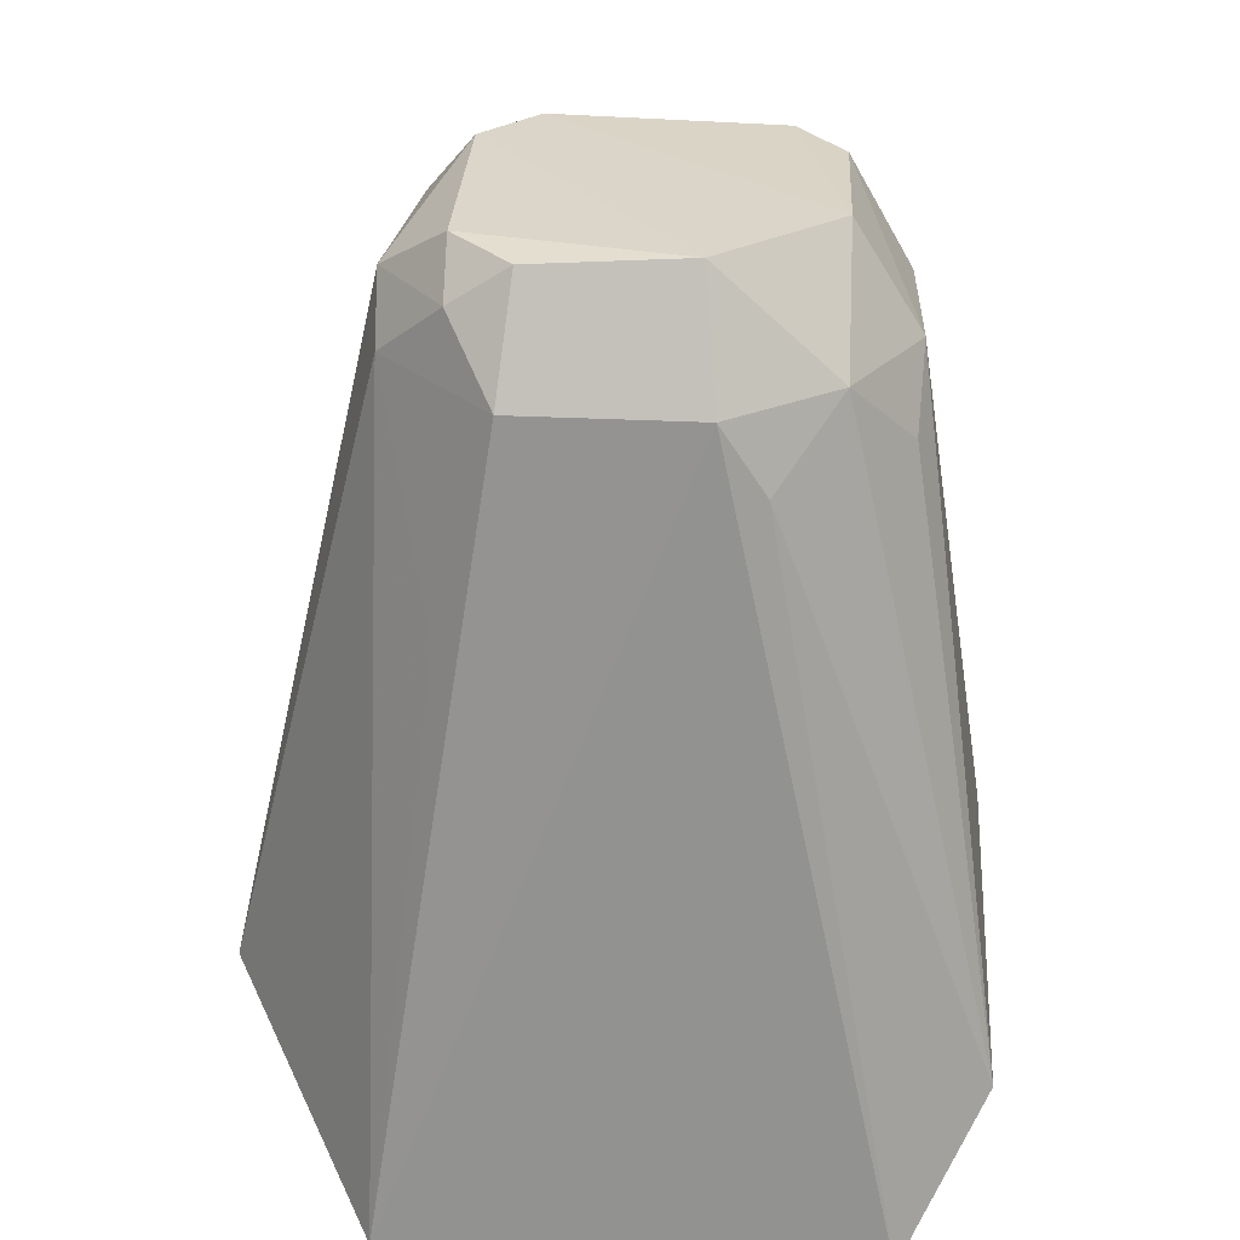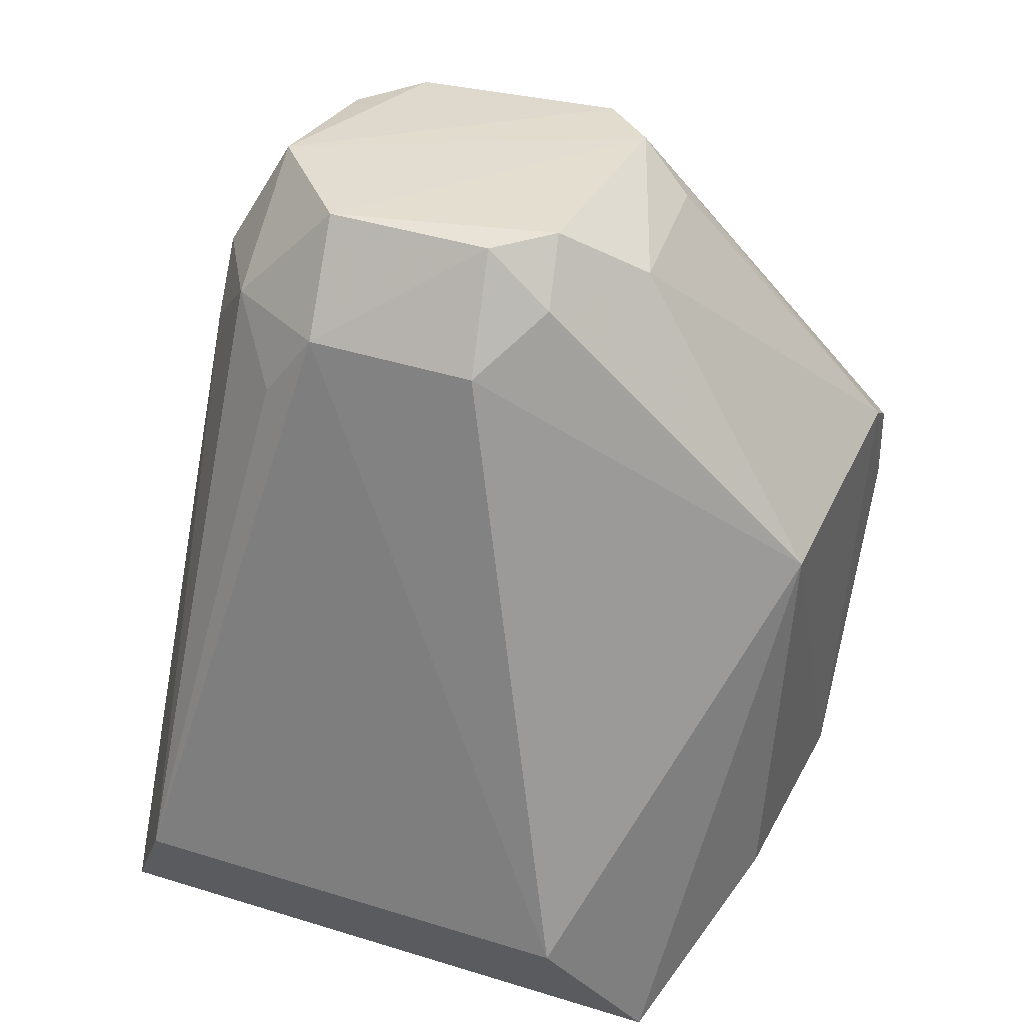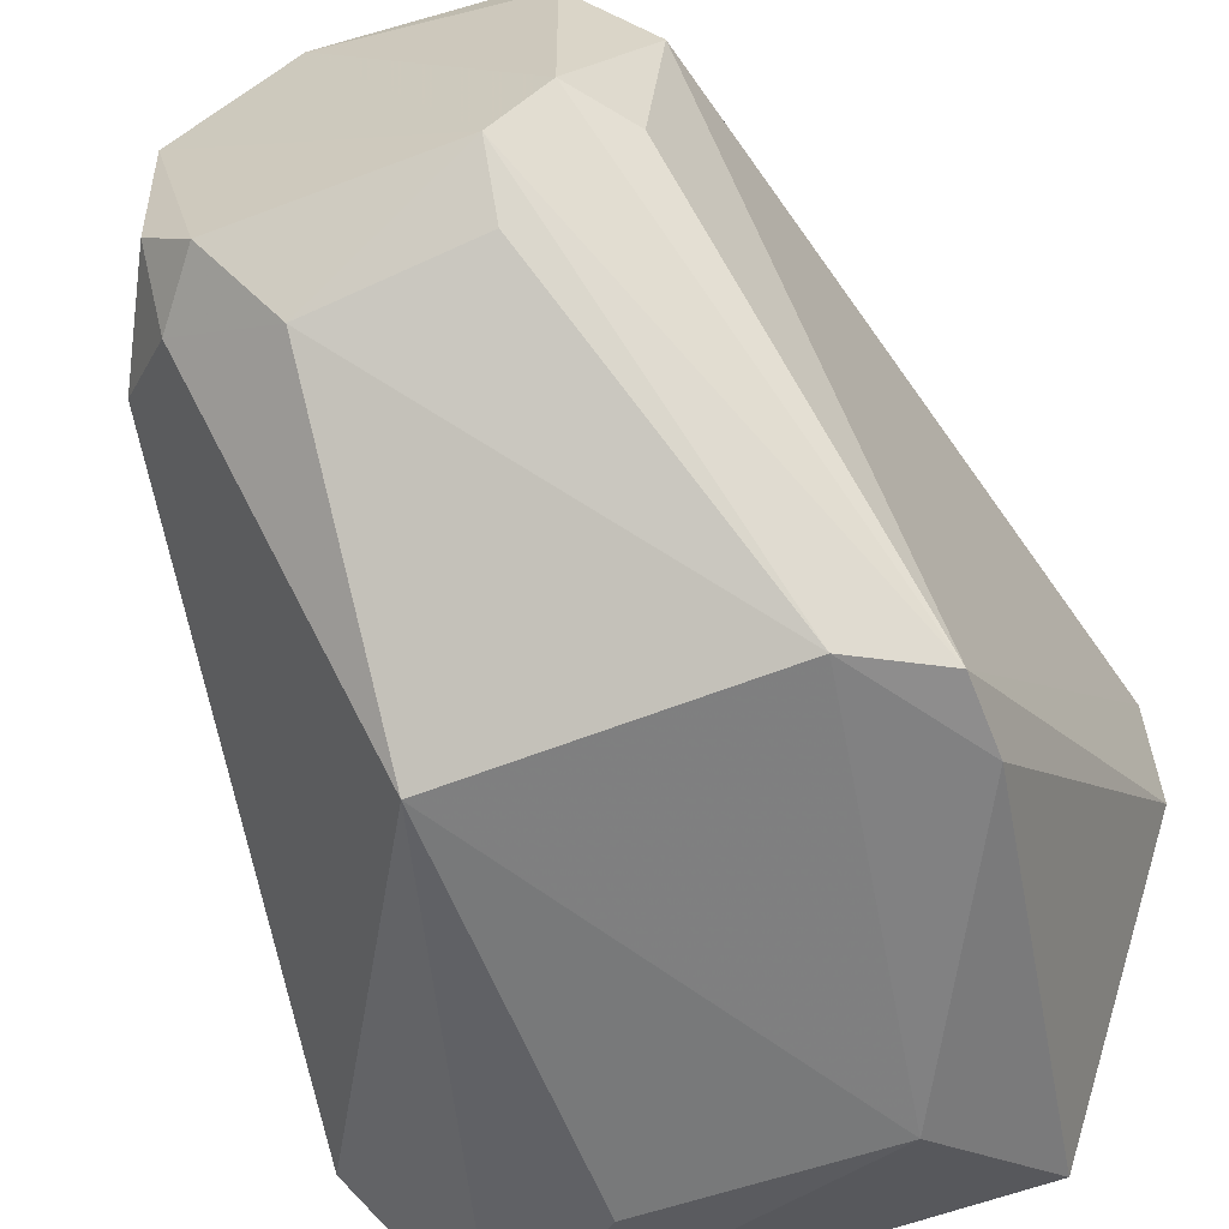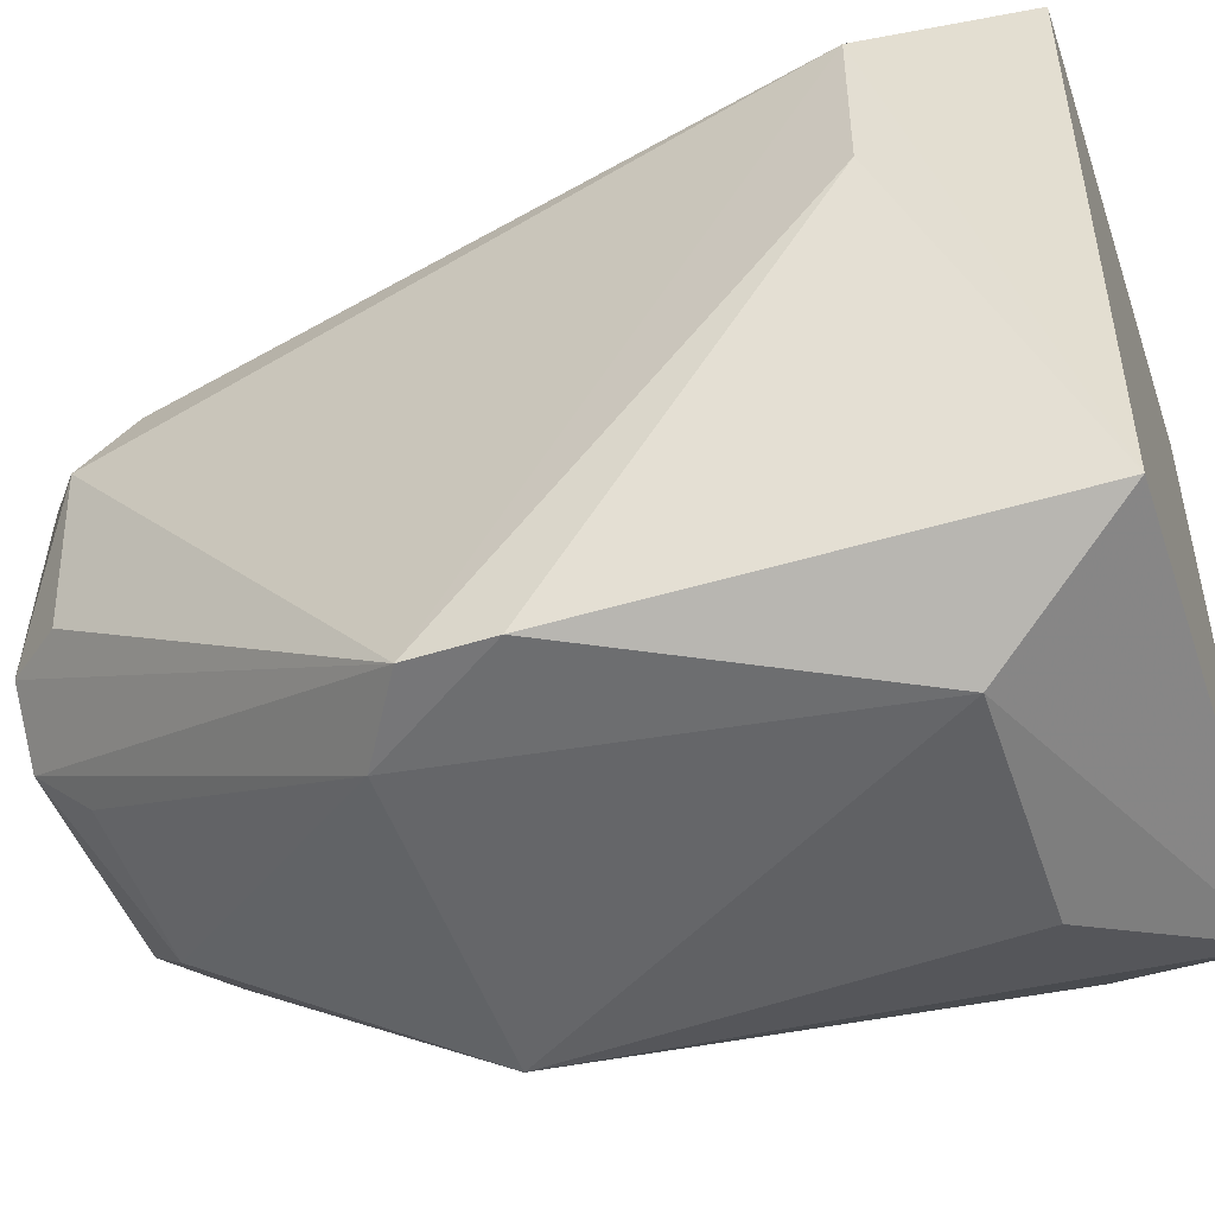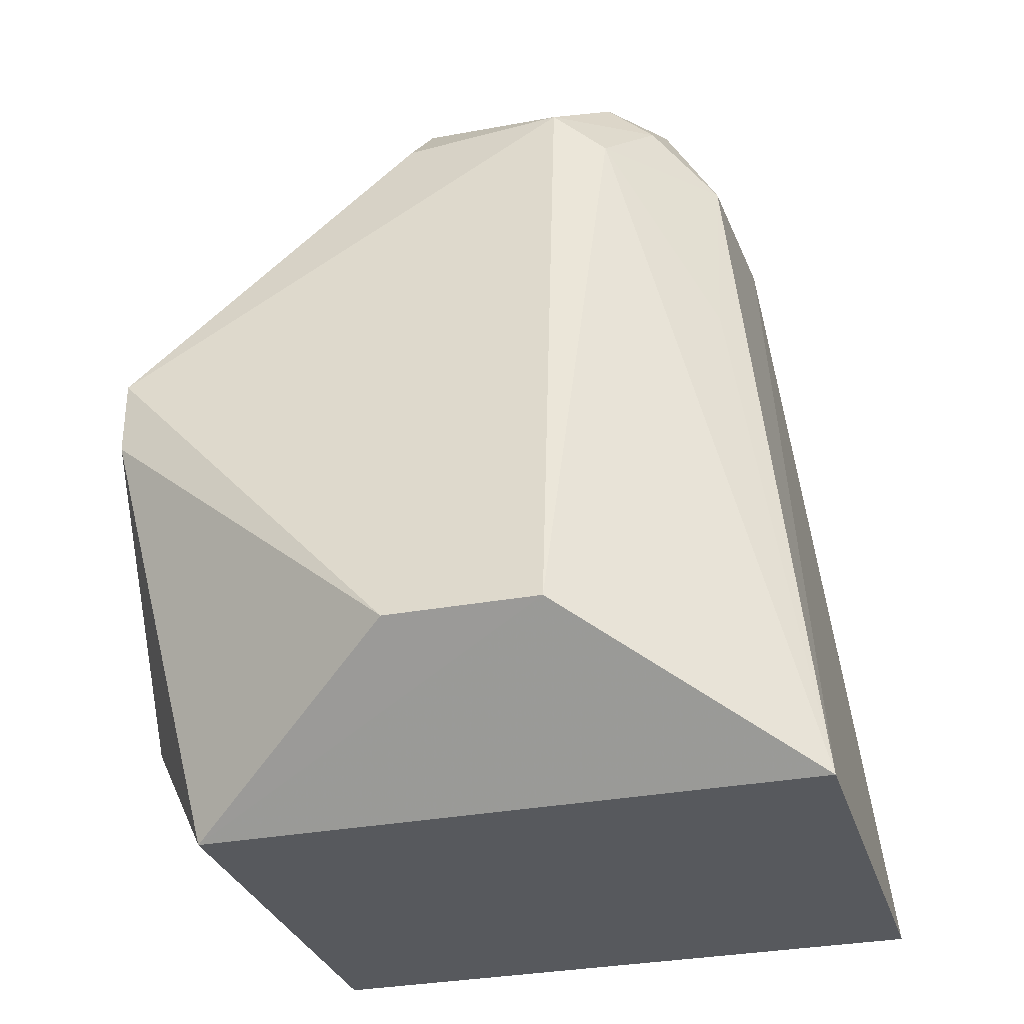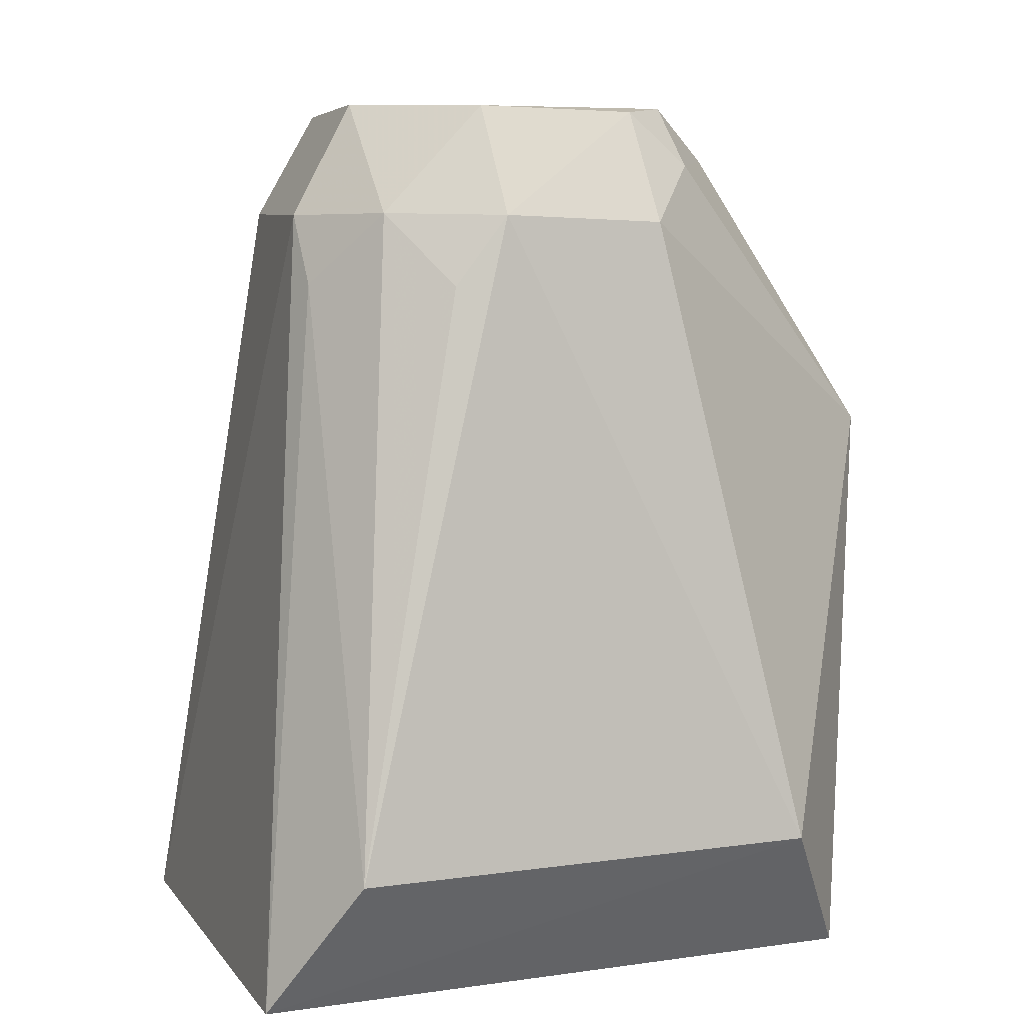
<metadata>
{"format":"obj","ext":"obj","renderer":"f3d","projection":"perspective","resolution":1024,"background":"white","views":[{"elev":29.6,"azim":-175.4,"up":"+Z"},{"elev":34.7,"azim":-67.6,"up":"+Z"},{"elev":-61.2,"azim":21.4,"up":"+Y"},{"elev":-50.4,"azim":109.3,"up":"+Y"},{"elev":-30.4,"azim":105.6,"up":"+Z"},{"elev":9.3,"azim":-110.7,"up":"+Z"}]}
</metadata>
<code>
v 0.05228 0.03874 0.04382
v 0.05946 0.01422 0.02492
v 0.05564 0.04909 0.0003777
v 0.0327 0.04909 0.0007105
v 0.03361 0.02823 0.03846
v 0.0557 0.01842 0.0003509
v 0.04127 0.04475 0.03875
v 0.06328 0.03757 0.007247
v 0.04981 0.02565 0.0441
v 0.0327 0.01841 0.0006962
v 0.04989 0.04427 0.0385
v 0.03639 0.03659 0.04413
v 0.05554 0.03637 0.04132
v 0.06331 0.02992 0.007264
v 0.04044 0.01356 0.0274
v 0.02878 0.02226 0.007753
v 0.04194 0.04161 0.04418
v 0.0553 0.03918 0.03871
v 0.03894 0.02603 0.04399
v 0.02879 0.04526 0.007809
v 0.05466 0.02788 0.04134
v 0.05947 0.0142 0.02112
v 0.05556 0.01373 0.02738
v 0.04936 0.04141 0.04358
v 0.03625 0.04164 0.03898
v 0.05244 0.02838 0.04407
v 0.05263 0.04449 0.02821
v 0.05218 0.0412 0.04164
v 0.0366 0.02861 0.04381
v 0.04163 0.0224 0.04127
v 0.03657 0.02555 0.04114
v 0.03915 0.04463 0.03544
v 0.03322 0.03639 0.03892
v 0.05182 0.01432 0.007192
v 0.04945 0.02322 0.04153
v 0.03338 0.03896 0.03555
v 0.04026 0.01464 0.007432
f 6 4 3
f 7 3 4
f 8 6 3
f 10 4 6
f 11 3 7
f 13 2 8
f 14 8 2
f 14 6 8
f 16 4 10
f 16 15 5
f 16 10 15
f 17 11 7
f 17 12 9
f 18 8 3
f 18 13 8
f 19 9 12
f 20 4 16
f 21 2 13
f 22 14 2
f 22 6 14
f 23 2 9
f 23 22 2
f 24 17 1
f 24 11 17
f 25 17 7
f 25 12 17
f 26 17 9
f 26 1 17
f 26 9 2
f 26 2 21
f 26 21 13
f 26 13 1
f 27 18 3
f 27 3 11
f 27 11 18
f 28 18 11
f 28 1 13
f 28 13 18
f 28 24 1
f 28 11 24
f 29 19 12
f 30 9 19
f 30 15 23
f 31 5 15
f 31 30 19
f 31 15 30
f 31 29 5
f 31 19 29
f 32 7 4
f 32 4 20
f 32 25 7
f 32 20 25
f 33 12 25
f 33 29 12
f 33 5 29
f 33 20 16
f 33 16 5
f 34 10 6
f 34 6 22
f 34 23 15
f 34 22 23
f 35 30 23
f 35 23 9
f 35 9 30
f 36 33 25
f 36 25 20
f 36 20 33
f 37 34 15
f 37 15 10
f 37 10 34

</code>
